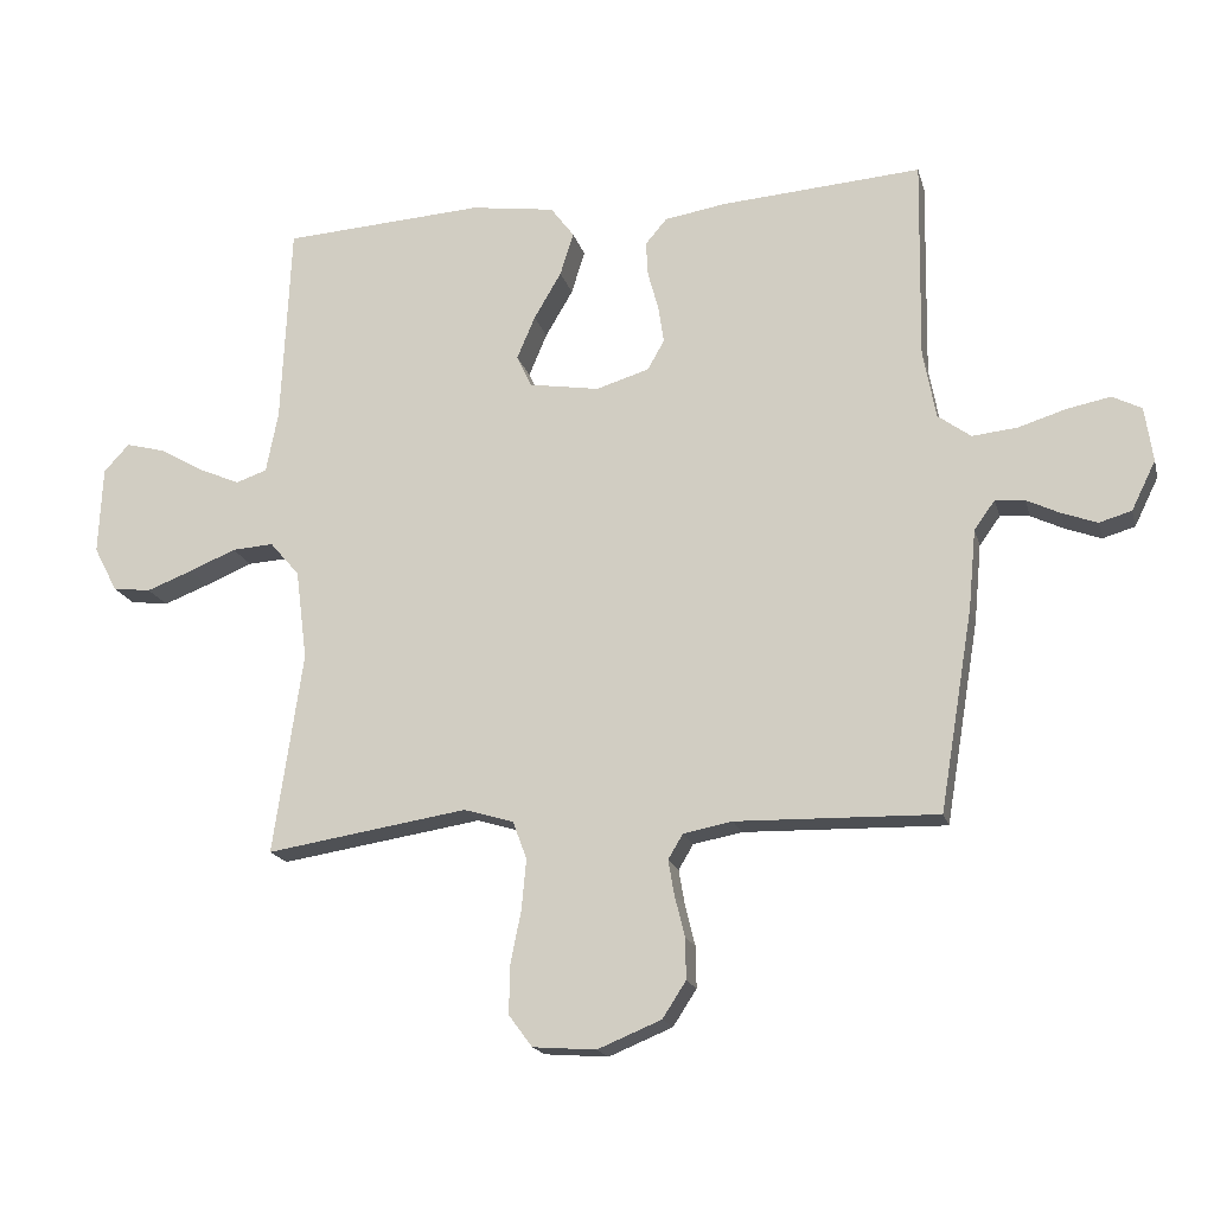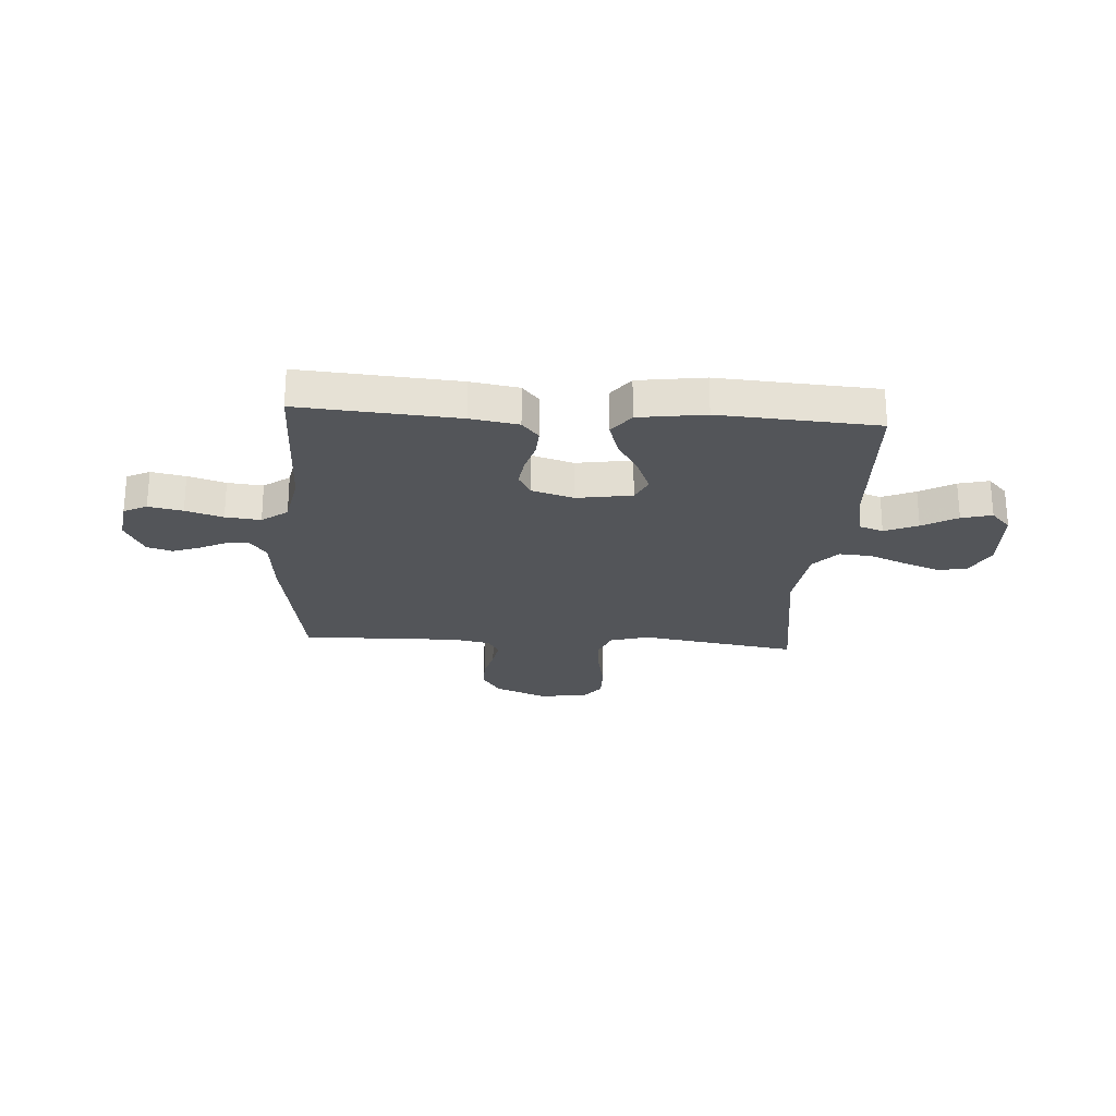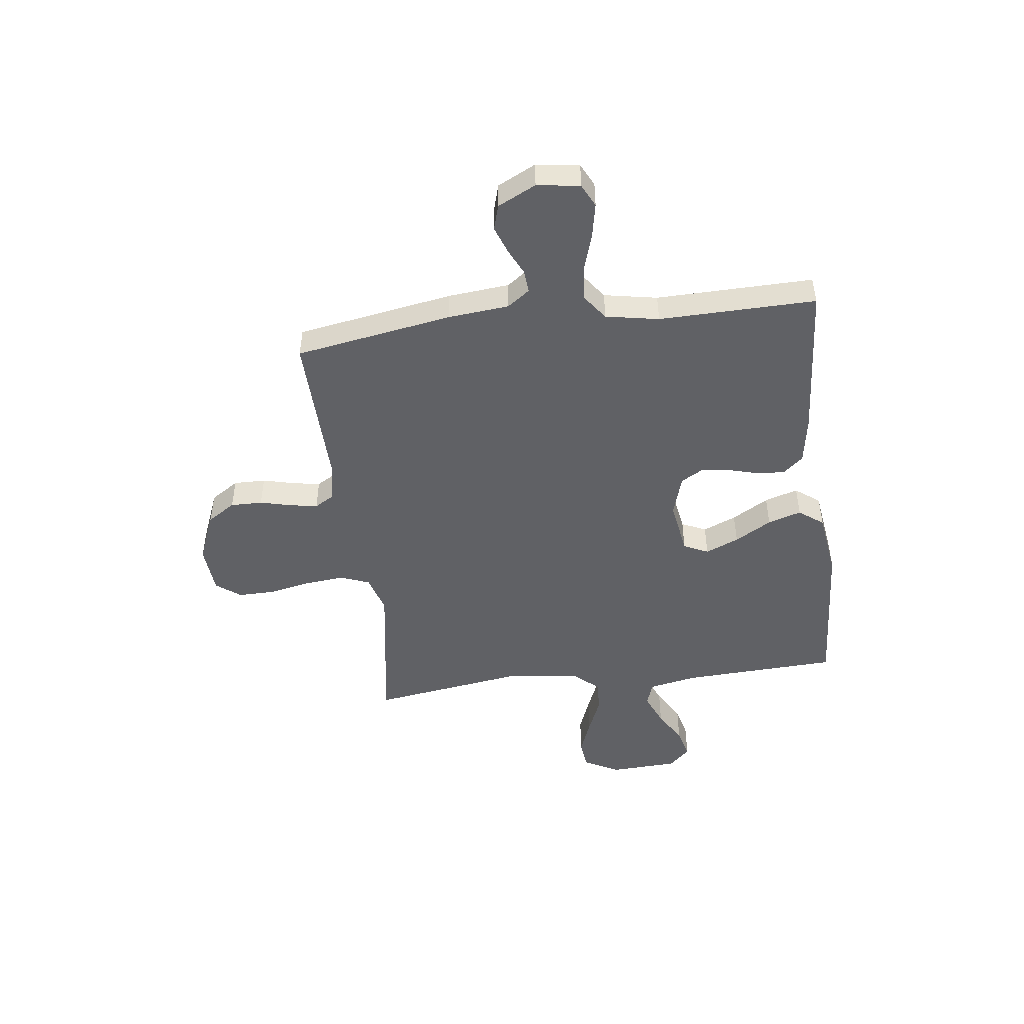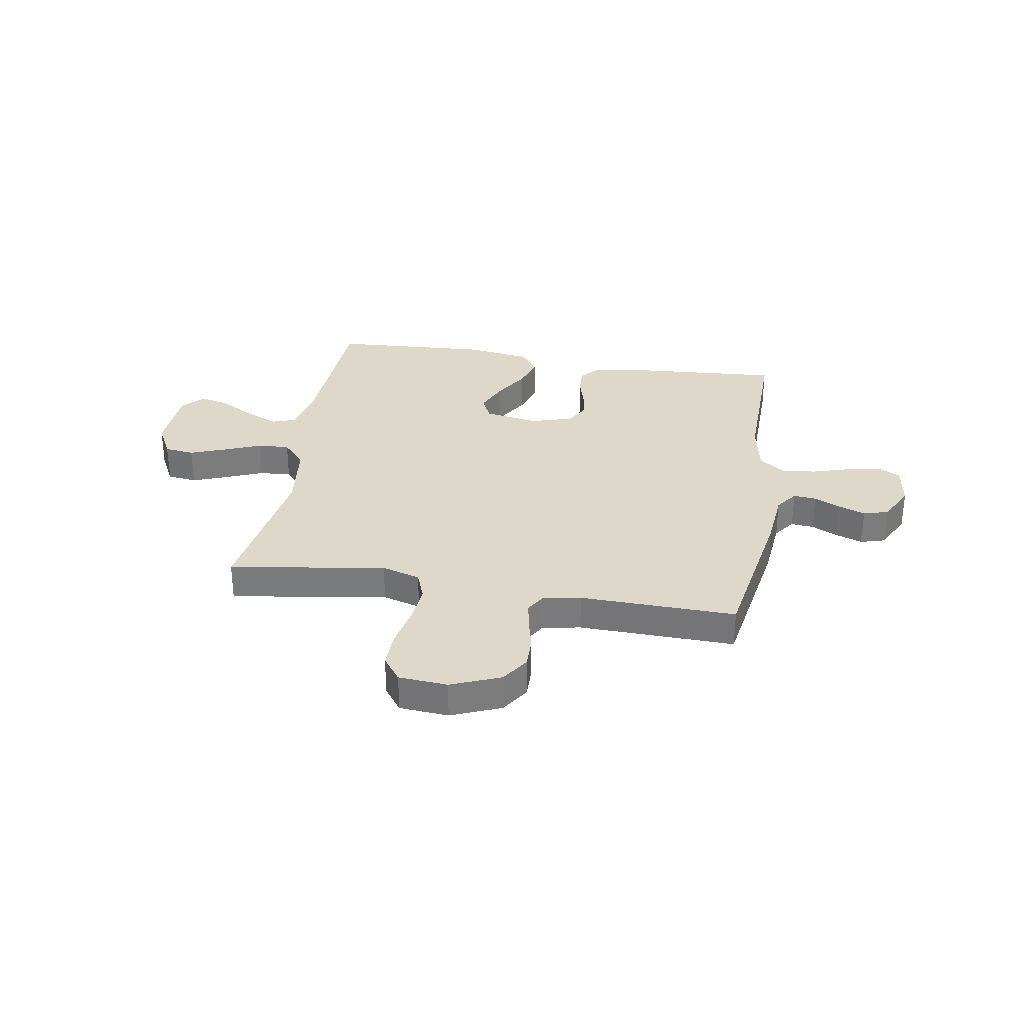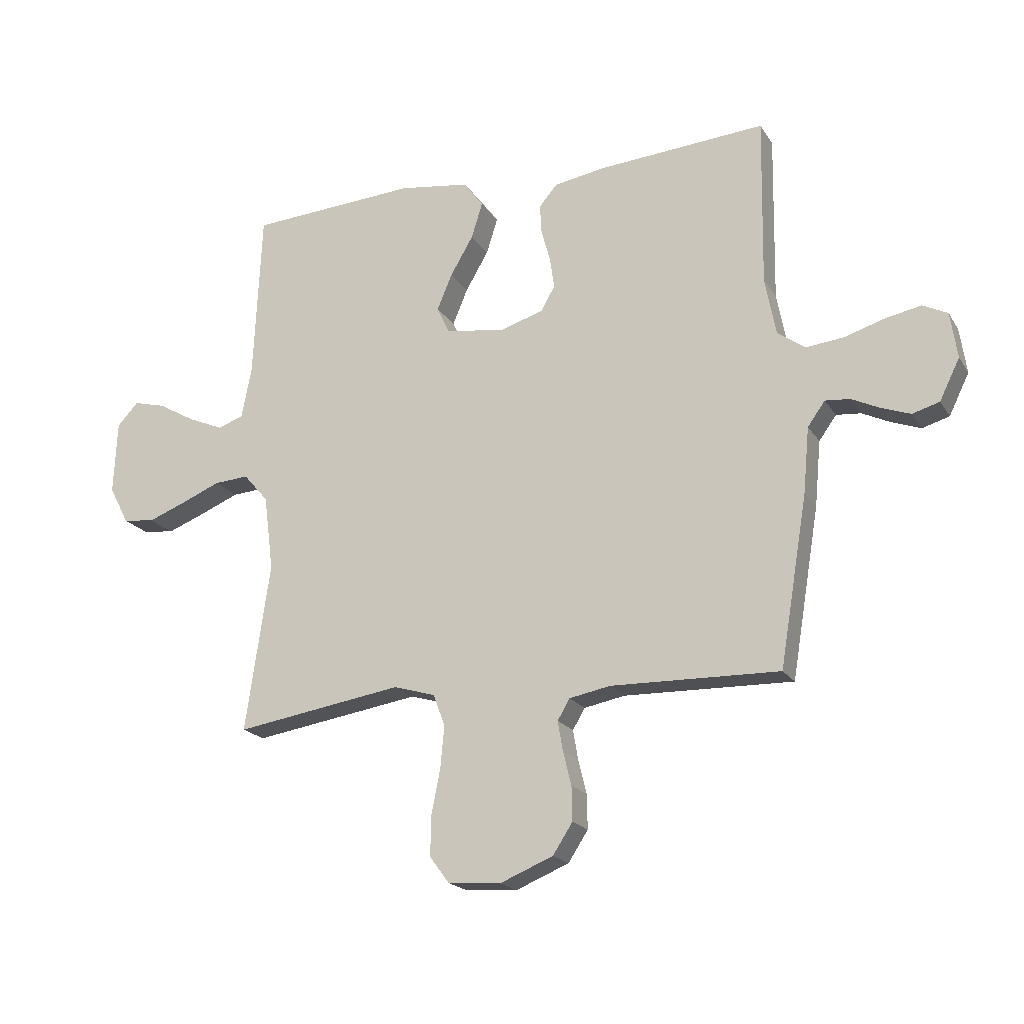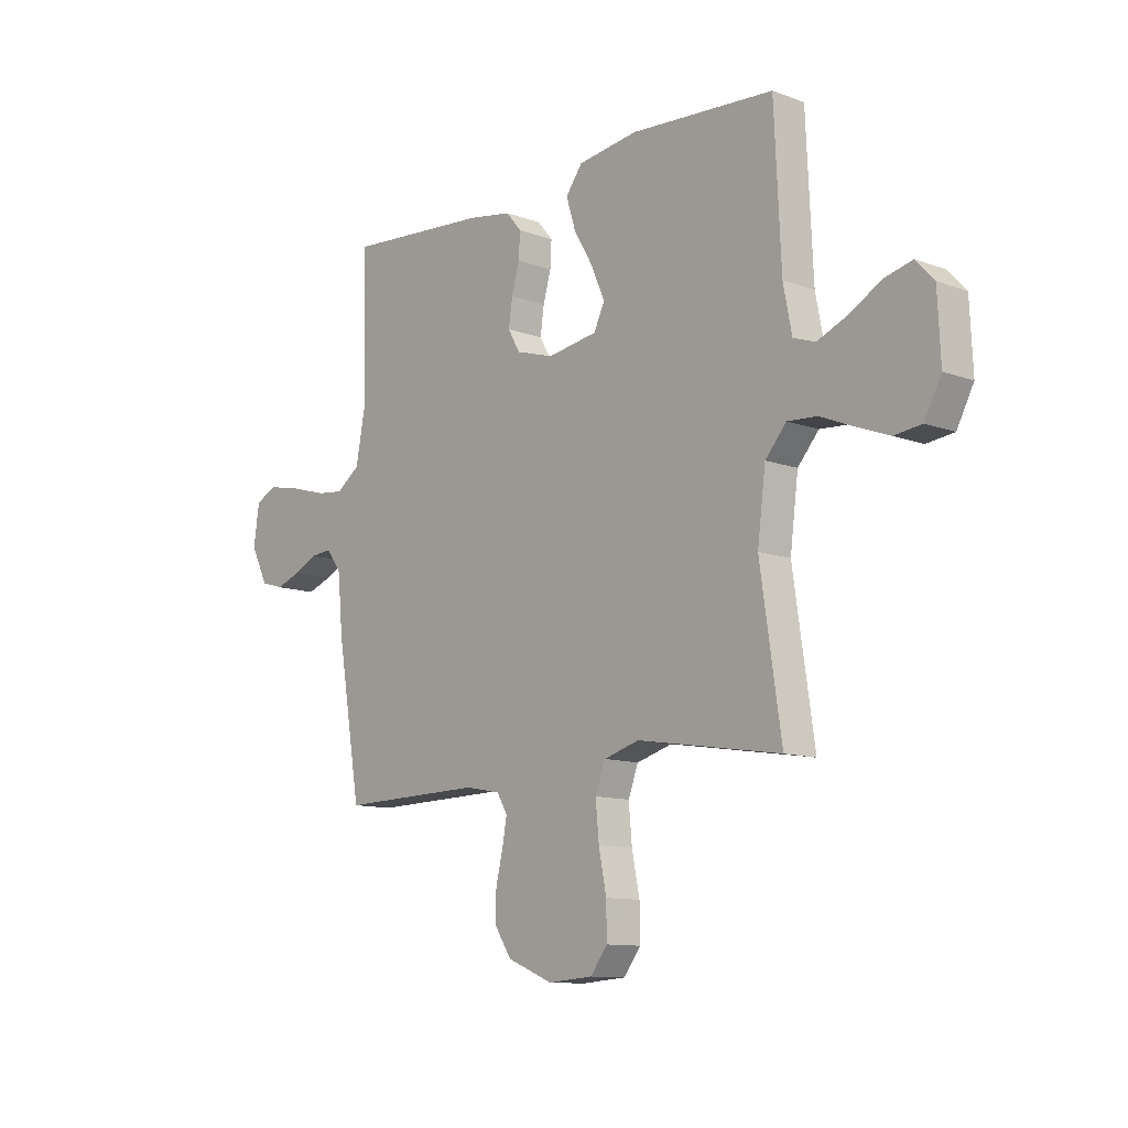
<metadata>
{"format":"obj","ext":"obj","renderer":"f3d","projection":"perspective","resolution":1024,"background":"white","views":[{"elev":-17.8,"azim":-166.1,"up":"+Z"},{"elev":-24.4,"azim":-3.9,"up":"+Y"},{"elev":-48.1,"azim":-82.8,"up":"+Y"},{"elev":31.6,"azim":-170.5,"up":"+Y"},{"elev":-19.4,"azim":-156.9,"up":"+Z"},{"elev":-11.1,"azim":48.0,"up":"+Z"}]}
</metadata>
<code>
v 0.5 0.07 -0.5
v 0.2 0.07 -0.453
v 0.126 0.07 -0.475
v 0.105 0.07 -0.531
v 0.112 0.07 -0.606
v 0.128 0.07 -0.687
v 0.129 0.07 -0.757
v 0.094 0.07 -0.804
v 0 0.07 -0.811
v -0.095 0.07 -0.772
v -0.13 0.07 -0.718
v -0.129 0.07 -0.657
v -0.114 0.07 -0.596
v -0.105 0.07 -0.544
v -0.127 0.07 -0.507
v -0.2 0.07 -0.493
v -0.5 0.07 -0.5
v -0.55 0.07 -0.2
v -0.561 0.07 -0.083
v -0.592 0.07 -0.04
v -0.636 0.07 -0.044
v -0.686 0.07 -0.068
v -0.738 0.07 -0.087
v -0.786 0.07 -0.073
v -0.822 0.07 0
v -0.81 0.07 0.082
v -0.766 0.07 0.104
v -0.701 0.07 0.091
v -0.63 0.07 0.069
v -0.563 0.07 0.062
v -0.514 0.07 0.098
v -0.495 0.07 0.2
v -0.5 0.07 0.5
v -0.2 0.07 0.478
v -0.109 0.07 0.463
v -0.077 0.07 0.425
v -0.08 0.07 0.373
v -0.096 0.07 0.315
v -0.104 0.07 0.26
v -0.079 0.07 0.216
v 0 0.07 0.192
v 0.105 0.07 0.209
v 0.127 0.07 0.256
v 0.1 0.07 0.32
v 0.059 0.07 0.39
v 0.039 0.07 0.454
v 0.074 0.07 0.501
v 0.2 0.07 0.519
v 0.5 0.07 0.5
v 0.514 0.07 0.2
v 0.532 0.07 0.108
v 0.578 0.07 0.092
v 0.641 0.07 0.119
v 0.707 0.07 0.157
v 0.765 0.07 0.172
v 0.803 0.07 0.131
v 0.809 0.07 0
v 0.774 0.07 -0.067
v 0.717 0.07 -0.074
v 0.649 0.07 -0.048
v 0.579 0.07 -0.019
v 0.517 0.07 -0.015
v 0.473 0.07 -0.066
v 0.456 0.07 -0.2
v 0.5 0 -0.5
v 0.2 0 -0.453
v 0.126 0 -0.475
v 0.105 0 -0.531
v 0.112 0 -0.606
v 0.128 0 -0.687
v 0.129 0 -0.757
v 0.094 0 -0.804
v 0 0 -0.811
v -0.095 0 -0.772
v -0.13 0 -0.718
v -0.129 0 -0.657
v -0.114 0 -0.596
v -0.105 0 -0.544
v -0.127 0 -0.507
v -0.2 0 -0.493
v -0.5 0 -0.5
v -0.55 0 -0.2
v -0.561 0 -0.083
v -0.592 0 -0.04
v -0.636 0 -0.044
v -0.686 0 -0.068
v -0.738 0 -0.087
v -0.786 0 -0.073
v -0.822 0 0
v -0.81 0 0.082
v -0.766 0 0.104
v -0.701 0 0.091
v -0.63 0 0.069
v -0.563 0 0.062
v -0.514 0 0.098
v -0.495 0 0.2
v -0.5 0 0.5
v -0.2 0 0.478
v -0.109 0 0.463
v -0.077 0 0.425
v -0.08 0 0.373
v -0.096 0 0.315
v -0.104 0 0.26
v -0.079 0 0.216
v 0 0 0.192
v 0.105 0 0.209
v 0.127 0 0.256
v 0.1 0 0.32
v 0.059 0 0.39
v 0.039 0 0.454
v 0.074 0 0.501
v 0.2 0 0.519
v 0.5 0 0.5
v 0.514 0 0.2
v 0.532 0 0.108
v 0.578 0 0.092
v 0.641 0 0.119
v 0.707 0 0.157
v 0.765 0 0.172
v 0.803 0 0.131
v 0.809 0 0
v 0.774 0 -0.067
v 0.717 0 -0.074
v 0.649 0 -0.048
v 0.579 0 -0.019
v 0.517 0 -0.015
v 0.473 0 -0.066
v 0.456 0 -0.2
f 59 60 61
f 58 59 61
f 57 58 61
f 56 57 61
f 55 56 61
f 54 55 61
f 53 54 61
f 52 53 61 62
f 51 52 62 63
f 48 49 50
f 47 48 50
f 46 47 50
f 45 46 50
f 44 45 50
f 50 51 63
f 44 50 63
f 43 44 63
f 36 37 38
f 35 36 38
f 34 35 38
f 33 34 38
f 32 33 38
f 31 32 38 39
f 30 31 39 40
f 27 28 29
f 26 27 29
f 25 26 29
f 24 25 29
f 23 24 29
f 22 23 29
f 21 22 29
f 20 21 29 30
f 30 40 41
f 20 30 41
f 19 20 41
f 19 41 42
f 18 19 42
f 17 18 42
f 16 17 42
f 11 12 13
f 10 11 13
f 9 10 13
f 8 9 13
f 7 8 13
f 6 7 13
f 5 6 13
f 4 5 13 14
f 3 4 14 15
f 64 1 2
f 43 63 64
f 42 43 64
f 16 42 64
f 15 16 64
f 3 15 64
f 2 3 64
f 125 124 123
f 125 123 122
f 125 122 121
f 125 121 120
f 125 120 119
f 125 119 118
f 125 118 117
f 126 125 117 116
f 127 126 116 115
f 114 113 112
f 114 112 111
f 114 111 110
f 114 110 109
f 114 109 108
f 127 115 114
f 127 114 108
f 127 108 107
f 102 101 100
f 102 100 99
f 102 99 98
f 102 98 97
f 102 97 96
f 103 102 96 95
f 104 103 95 94
f 93 92 91
f 93 91 90
f 93 90 89
f 93 89 88
f 93 88 87
f 93 87 86
f 93 86 85
f 94 93 85 84
f 105 104 94
f 105 94 84
f 105 84 83
f 106 105 83
f 106 83 82
f 106 82 81
f 106 81 80
f 77 76 75
f 77 75 74
f 77 74 73
f 77 73 72
f 77 72 71
f 77 71 70
f 77 70 69
f 78 77 69 68
f 79 78 68 67
f 66 65 128
f 128 127 107
f 128 107 106
f 128 106 80
f 128 80 79
f 128 79 67
f 128 67 66
f 1 65 66 2
f 2 66 67 3
f 3 67 68 4
f 4 68 69 5
f 5 69 70 6
f 6 70 71 7
f 7 71 72 8
f 8 72 73 9
f 9 73 74 10
f 10 74 75 11
f 11 75 76 12
f 12 76 77 13
f 13 77 78 14
f 14 78 79 15
f 15 79 80 16
f 16 80 81 17
f 17 81 82 18
f 18 82 83 19
f 19 83 84 20
f 20 84 85 21
f 21 85 86 22
f 22 86 87 23
f 23 87 88 24
f 24 88 89 25
f 25 89 90 26
f 26 90 91 27
f 27 91 92 28
f 28 92 93 29
f 29 93 94 30
f 30 94 95 31
f 31 95 96 32
f 32 96 97 33
f 33 97 98 34
f 34 98 99 35
f 35 99 100 36
f 36 100 101 37
f 37 101 102 38
f 38 102 103 39
f 39 103 104 40
f 40 104 105 41
f 41 105 106 42
f 42 106 107 43
f 43 107 108 44
f 44 108 109 45
f 45 109 110 46
f 46 110 111 47
f 47 111 112 48
f 48 112 113 49
f 49 113 114 50
f 50 114 115 51
f 51 115 116 52
f 52 116 117 53
f 53 117 118 54
f 54 118 119 55
f 55 119 120 56
f 56 120 121 57
f 57 121 122 58
f 58 122 123 59
f 59 123 124 60
f 60 124 125 61
f 61 125 126 62
f 62 126 127 63
f 63 127 128 64
f 64 128 65 1

</code>
